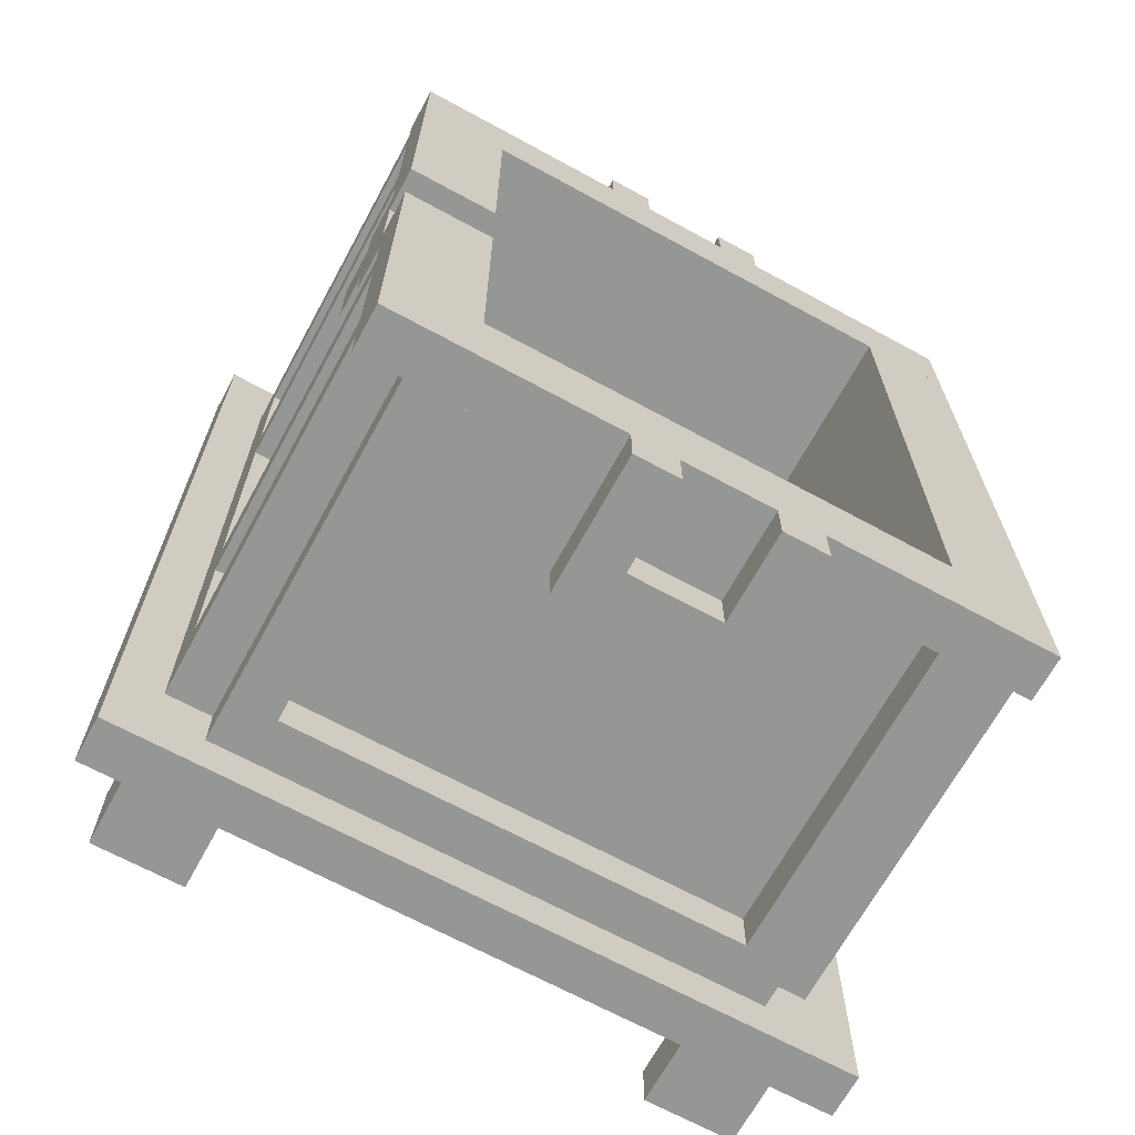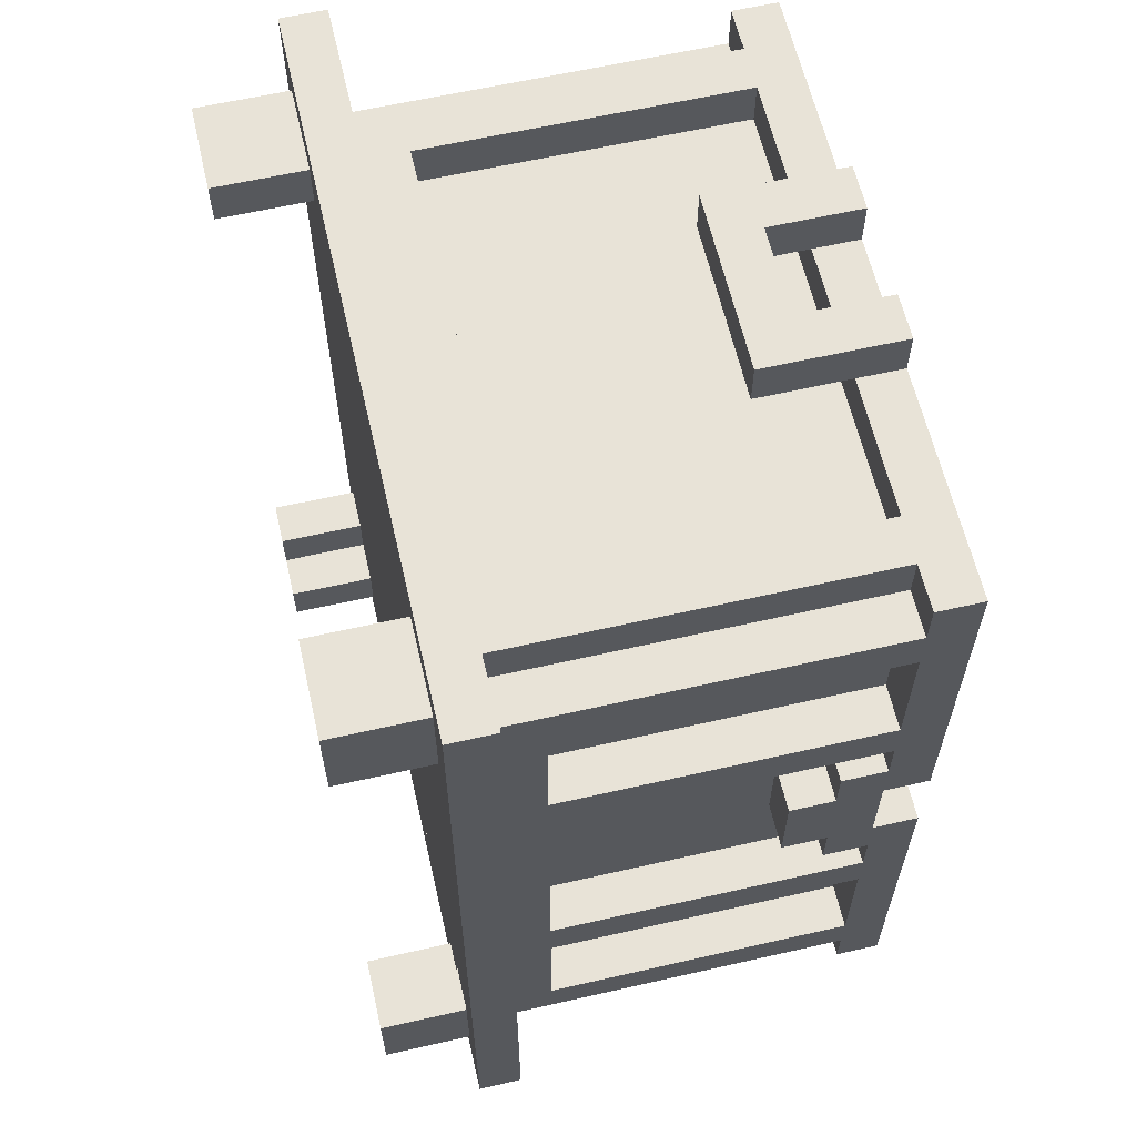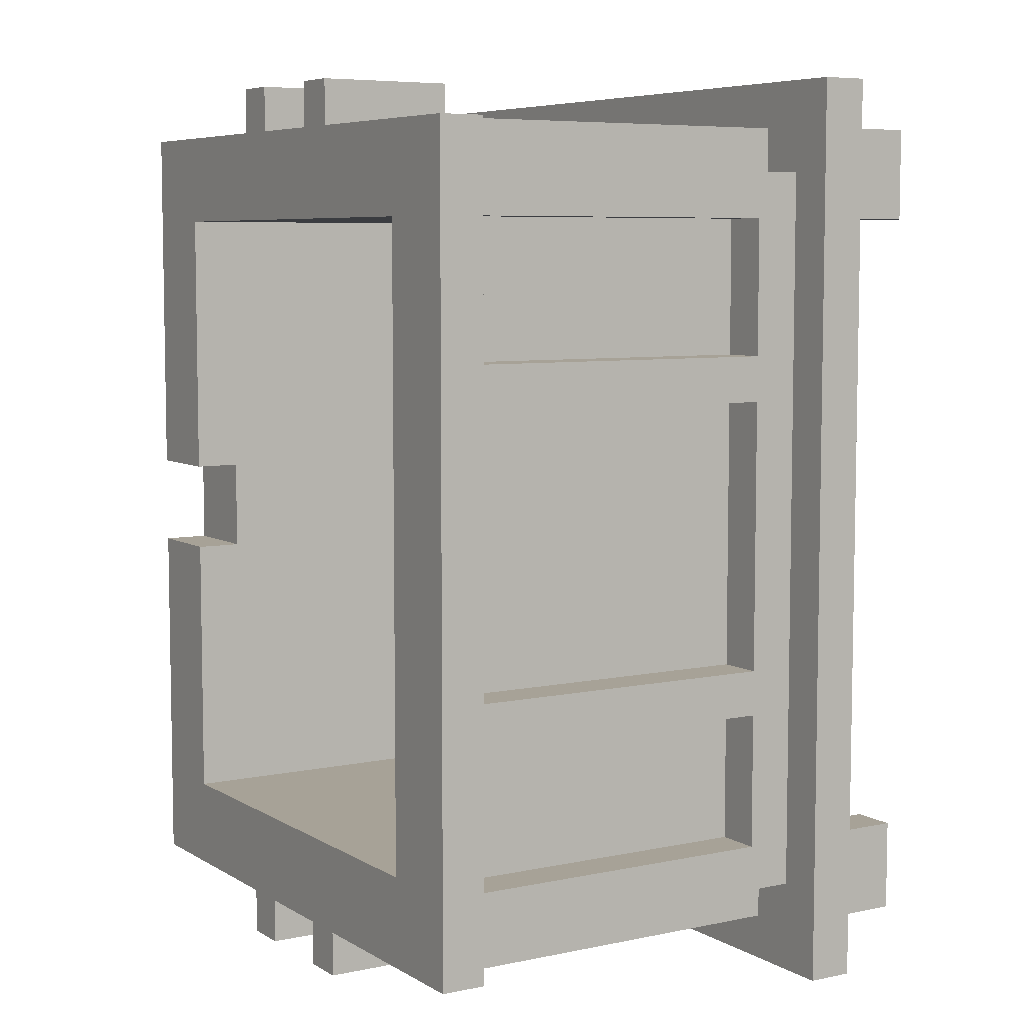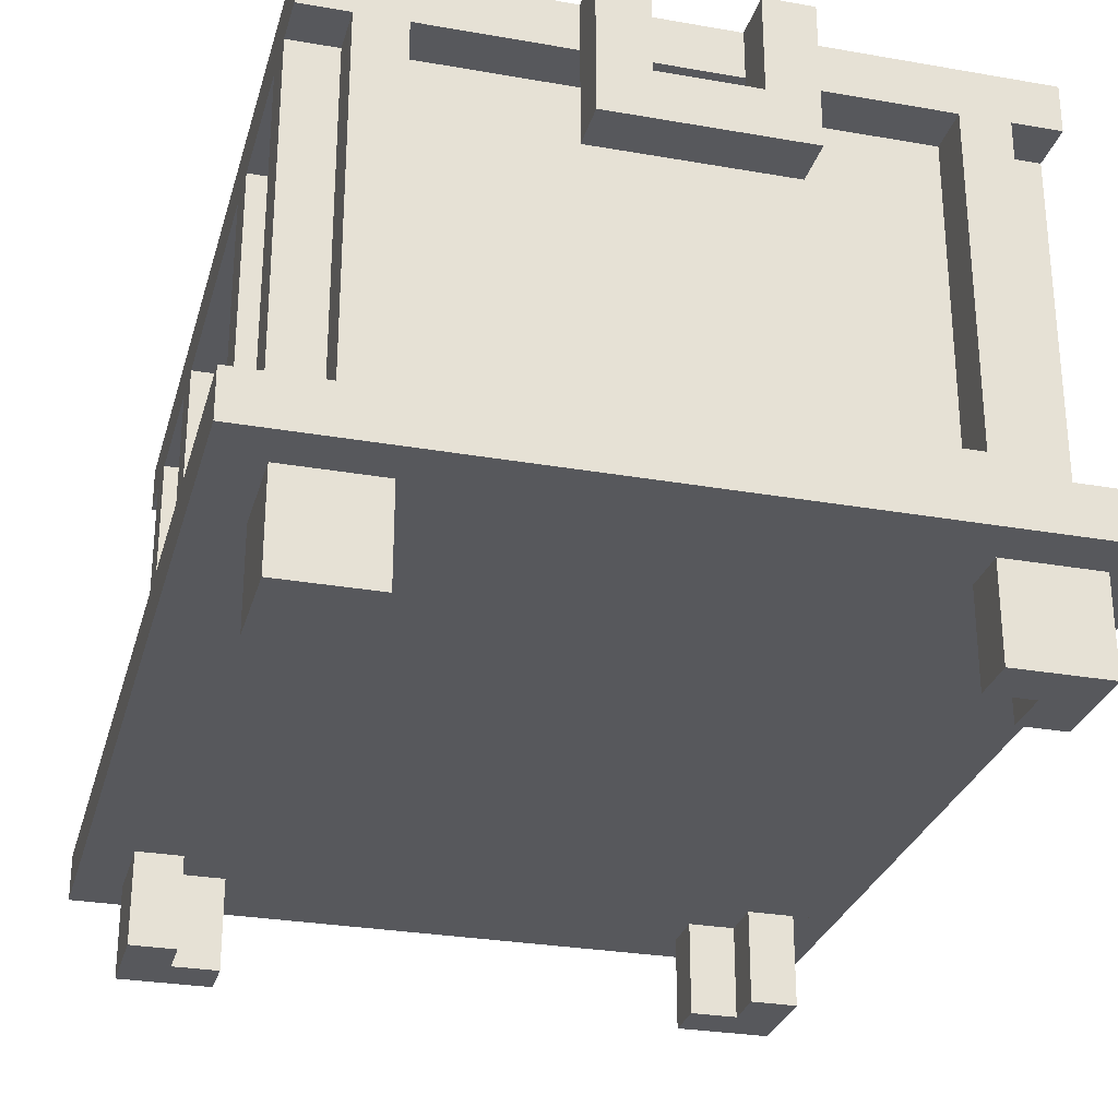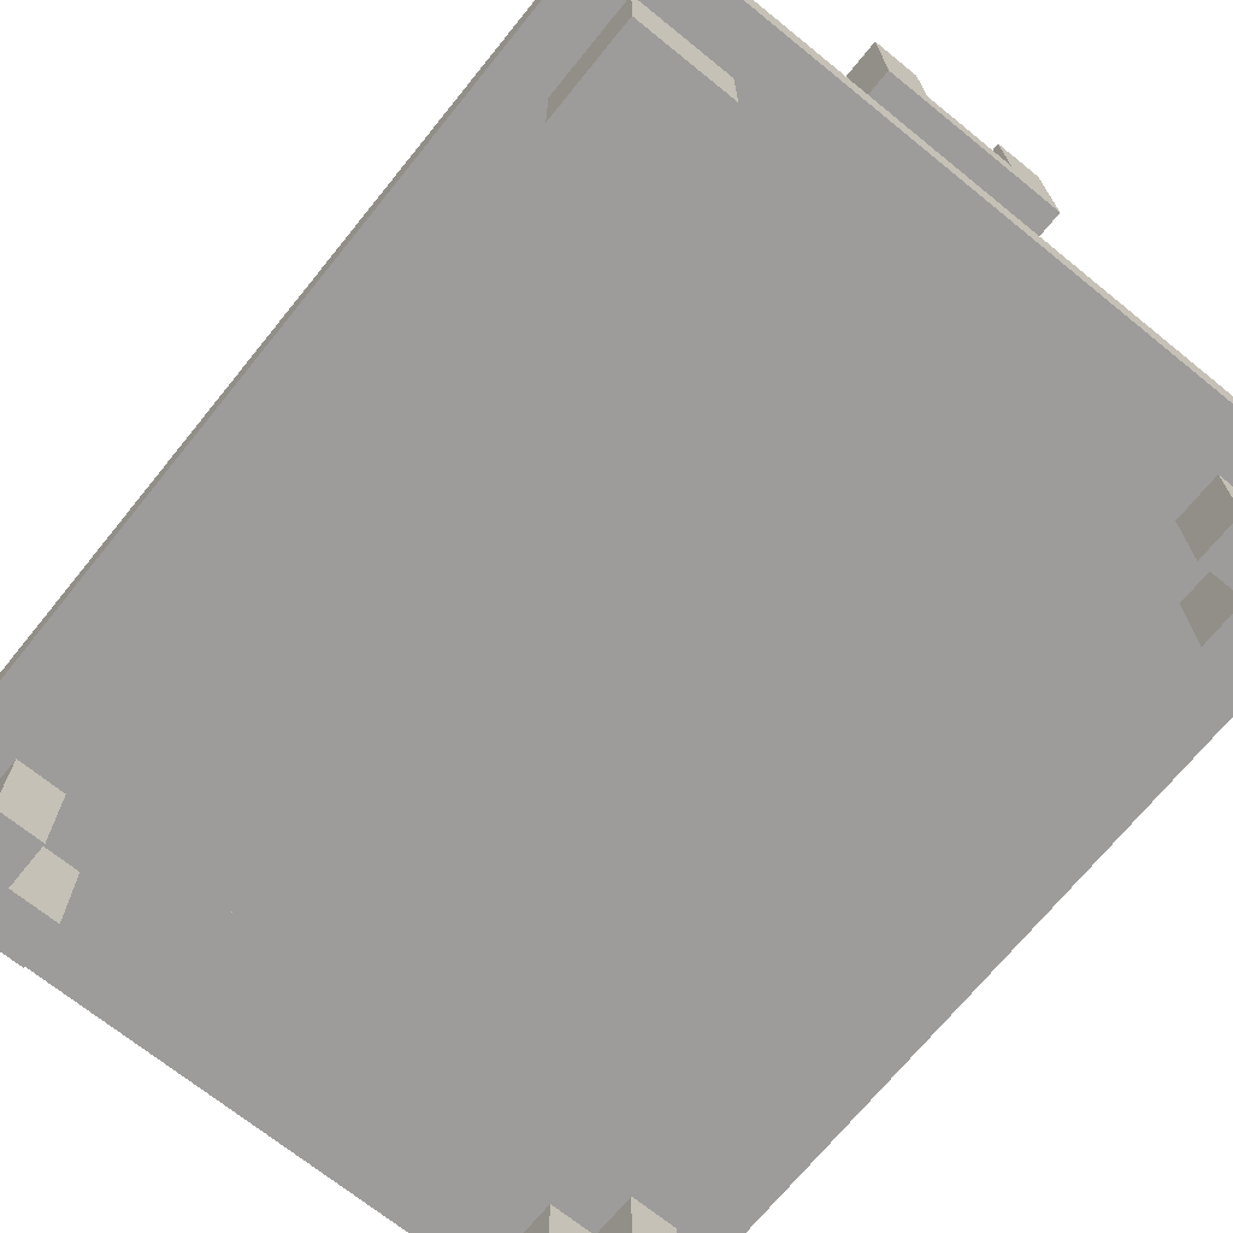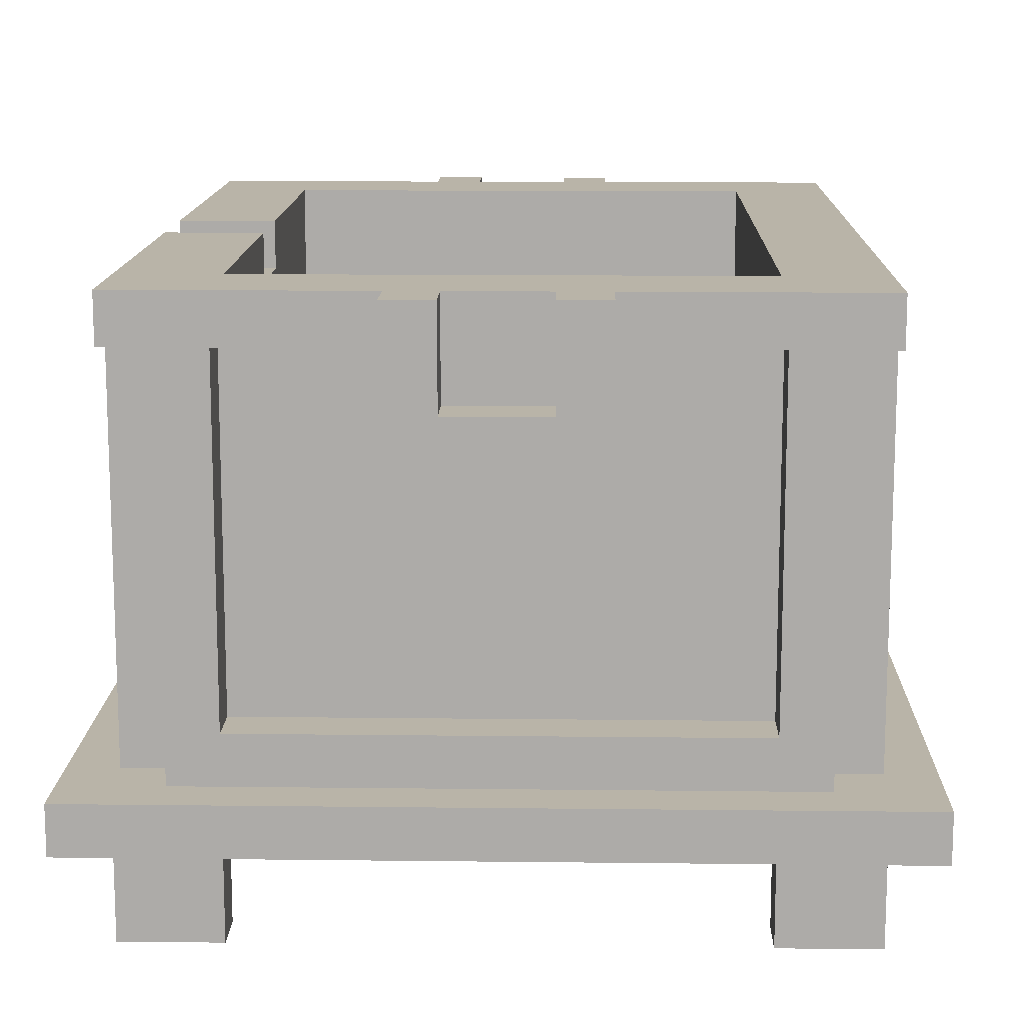
<metadata>
{"format":"obj","ext":"obj","renderer":"f3d","projection":"perspective","resolution":1024,"background":"white","views":[{"elev":-67.7,"azim":151.4,"up":"+Z"},{"elev":61.9,"azim":77.0,"up":"+Z"},{"elev":6.6,"azim":-121.7,"up":"+Z"},{"elev":-28.5,"azim":-14.8,"up":"+Y"},{"elev":-70.1,"azim":-39.0,"up":"+Y"},{"elev":13.2,"azim":-178.5,"up":"+Y"}]}
</metadata>
<code>
v -34 11 30
v -34 4 30
v -44 4 30
v -44 11 30
v -34 12 45
v -34 4 45
v -44 4 45
v -44 12 45
v -44 11 29
v -44 4 29
v -45 4 29
v -45 11 29
v -33 11 29
v -33 4 29
v -34 4 29
v -34 11 29
v -45 11 30
v -45 3 30
v -46 3 30
v -46 11 30
v -32 11 30
v -32 3 30
v -33 3 30
v -33 11 30
v -45 11 34
v -45 4 34
v -46 4 34
v -46 11 34
v -32 11 34
v -32 4 34
v -33 4 34
v -33 11 34
v -45 11 41
v -45 4 41
v -46 4 41
v -46 11 41
v -32 11 41
v -32 4 41
v -33 4 41
v -33 11 41
v -45 11 45
v -45 4 45
v -46 4 45
v -46 11 45
v -32 11 45
v -32 4 45
v -33 4 45
v -33 11 45
v -44 2 29
v -44 0 29
v -46 0 29
v -46 2 29
v -32 2 29
v -32 0 29
v -34 0 29
v -34 2 29
v -40 12 28
v -40 10 28
v -41 10 28
v -41 12 28
v -37 12 28
v -37 10 28
v -38 10 28
v -38 12 28
v -45 2 45
v -45 0 45
v -46 0 45
v -46 2 45
v -32 2 45
v -32 0 45
v -33 0 45
v -33 2 45
v -44 2 46
v -44 0 46
v -45 0 46
v -45 2 46
v -33 2 46
v -33 0 46
v -34 0 46
v -34 2 46
v -31 3 28
v -31 2 28
v -47 2 28
v -47 3 28
v -33 3 29
v -45 3 29
v -41 12 29
v -41 11 29
v -46 11 29
v -46 12 29
v -32 12 29
v -32 11 29
v -37 11 29
v -37 12 29
v -37 9 28
v -41 9 28
v -37 10 47
v -37 9 47
v -41 9 47
v -41 10 47
v -38 12 29
v -38 11 29
v -40 11 29
v -40 12 29
v -32 12 39
v -32 11 39
v -34 11 39
v -34 12 39
v -32 11 36
v -32 10 36
v -33 10 36
v -33 11 36
v -32 10 37
v -32 9 37
v -33 9 37
v -33 10 37
v -40 11 47
v -40 10 47
v -41 11 47
v -37 11 47
v -38 10 47
v -38 11 47
v -44 12 31
v -44 4 31
v -34 4 31
v -34 12 31
v -44 11 46
v -44 4 46
v -34 4 46
v -34 11 46
v -46 11 31
v -46 4 31
v -45 4 31
v -45 11 31
v -33 11 31
v -33 4 31
v -32 4 31
v -32 11 31
v -46 11 35
v -46 4 35
v -45 4 35
v -45 11 35
v -33 11 35
v -33 4 35
v -32 4 35
v -32 11 35
v -46 11 42
v -46 4 42
v -45 4 42
v -45 11 42
v -33 11 42
v -33 4 42
v -32 4 42
v -32 11 42
v -46 11 46
v -46 3 46
v -45 3 46
v -45 11 46
v -33 11 46
v -33 3 46
v -32 3 46
v -32 11 46
v -45 11 47
v -45 4 47
v -44 4 47
v -44 11 47
v -34 11 47
v -34 4 47
v -33 4 47
v -33 11 47
v -46 2 47
v -46 0 47
v -44 0 47
v -44 2 47
v -34 2 47
v -34 0 47
v -32 0 47
v -32 2 47
v -45 2 30
v -45 0 30
v -44 0 30
v -44 2 30
v -34 2 30
v -34 0 30
v -33 0 30
v -33 2 30
v -46 2 31
v -46 0 31
v -45 0 31
v -45 2 31
v -33 2 31
v -33 0 31
v -32 0 31
v -32 2 31
v -41 12 48
v -41 10 48
v -40 10 48
v -40 12 48
v -38 12 48
v -38 10 48
v -37 10 48
v -37 12 48
v -45 3 47
v -33 3 47
v -47 3 48
v -47 2 48
v -31 2 48
v -31 3 48
v -46 12 47
v -46 11 47
v -41 12 47
v -37 12 47
v -32 11 47
v -32 12 47
v -41 10 29
v -41 9 29
v -37 9 29
v -37 10 29
v -41 9 48
v -37 9 48
v -34 12 37
v -34 11 37
v -32 11 37
v -32 12 37
v -40 12 47
v -38 12 47
v -40 10 29
v -38 10 29
v -33 10 39
v -33 9 39
v -32 9 39
v -32 10 39
v -33 11 40
v -33 10 40
v -32 10 40
v -32 11 40
v -34 11 31
v -34 11 45
v -46 4 30
v -46 4 46
v -33 9 41
v -33 9 35
v -32 4 30
v -32 4 46
v -33 10 35
v -33 10 41
v -46 12 31
v -46 12 45
v -47 3 30
v -47 3 46
v -31 3 46
v -31 3 30
v -32 12 31
v -32 12 45
v -47 3 29
v -31 3 29
v -47 3 47
v -31 3 47
v -47 2 45
v -47 2 31
v -31 2 31
v -31 2 45
v -47 2 29
v -31 2 29
v -47 2 47
v -31 2 47
v -46 0 30
v -32 0 30
v -46 0 46
v -32 0 46
g Matrix_7
f 22 161 251 252
f 249 250 156 19
f 259 260 261 262
f 124 7 6 125
f 247 248 8 123
f 8 7 124 123
f 5 6 7 8
f 123 124 125 126
f 158 157 203 163
f 12 86 18 17
f 170 204 160 159
f 24 23 85 13
f 155 156 157 158
f 159 160 161 162
f 17 18 19 20
f 21 22 23 24
f 237 125 6 238
f 127 128 129 130
f 1 2 3 4
f 142 141 34 33
f 150 149 42 41
f 48 47 152 151
f 32 31 136 135
f 134 133 26 25
f 20 239 132 131
f 16 15 2 1
f 167 168 169 170
f 28 27 140 139
f 130 129 168 167
f 44 43 240 155
f 36 35 148 147
f 147 148 149 150
f 151 152 153 154
f 163 164 165 166
f 143 144 145 146
f 131 132 133 134
f 135 136 137 138
f 139 140 141 142
f 33 34 35 36
f 37 38 39 40
f 41 42 43 44
f 29 30 31 32
f 9 10 11 12
f 13 14 15 16
f 25 26 27 28
f 162 244 46 45
f 45 46 47 48
f 166 165 128 127
f 154 153 38 37
f 4 3 10 9
f 138 137 243 21
f 146 145 30 29
f 108 5 254 105
f 126 221 224 253
f 144 39 38 145
f 140 35 34 141
f 36 139 142 33
f 241 39 144 242
f 32 135 138 29
f 44 147 150 41
f 48 151 154 45
f 28 131 134 25
f 211 99 219 195
f 60 96 216 87
f 94 217 95 61
f 202 220 98 212
f 136 31 30 137
f 132 27 26 133
f 152 47 46 153
f 148 43 42 149
f 248 209 214 254
f 90 247 253 91
f 53 54 55 56
f 178 177 70 69
f 194 193 54 53
f 52 51 188 187
f 68 67 172 171
f 171 172 173 174
f 175 176 177 178
f 222 107 106 223
f 49 50 51 52
f 72 71 78 77
f 80 79 176 175
f 226 121 200 199
f 56 55 184 183
f 186 185 192 191
f 64 63 228 101
f 187 188 189 190
f 191 192 193 194
f 195 196 197 198
f 77 78 79 80
f 179 180 181 182
f 183 184 185 186
f 65 66 67 68
f 61 62 63 64
f 57 58 59 60
f 199 200 201 202
f 73 74 75 76
f 69 70 71 72
f 182 181 50 49
f 190 189 180 179
f 194 53 264 261
f 104 227 58 57
f 260 263 52 187
f 198 197 118 225
f 76 75 66 65
f 174 173 74 73
f 265 259 68 171
f 178 69 262 266
f 230 115 114 231
f 84 83 206 205
f 208 207 82 81
f 90 89 210 209
f 81 82 83 84
f 205 206 207 208
f 84 255 256 81
f 257 205 208 258
f 244 161 22 243
f 239 19 156 240
f 263 83 82 264
f 206 265 266 207
f 190 179 186 191
f 76 65 72 77
f 164 203 204 169
f 14 85 86 11
f 166 127 130 167
f 4 9 16 1
f 174 73 80 175
f 182 49 56 183
f 10 3 2 15
f 128 165 168 129
f 214 213 106 105
f 224 223 92 91
f 126 237 222 221
f 108 107 238 5
f 87 88 89 90
f 91 92 93 94
f 212 120 213 214
f 209 210 119 211
f 216 96 95 217
f 219 99 98 220
f 97 98 99 100
f 62 95 96 59
f 196 219 220 201
f 215 216 217 218
f 236 235 110 109
f 250 257 203 157
f 255 249 18 86
f 118 197 200 121
f 85 23 252 256
f 176 79 270 177
f 101 102 103 104
f 160 204 258 251
f 105 106 107 108
f 267 51 50 181
f 172 269 74 173
f 246 241 230 229
f 184 55 54 268
f 232 231 114 113
f 221 222 223 224
f 58 227 228 63
f 116 115 242 245
f 225 117 122 226
f 170 159 162 213
f 210 155 158 163
f 64 101 94 61
f 211 195 198 225
f 226 199 202 212
f 78 71 70 270
f 269 67 66 75
f 60 87 104 57
f 112 143 146 109
f 233 234 235 236
f 192 185 268 193
f 116 111 110 113
f 229 230 231 232
f 40 246 234 233
f 112 111 245 143
f 102 228 218 93
f 88 215 227 103
f 117 118 100 119
f 120 97 121 122
f 109 110 111 112
f 113 114 115 116
f 40 233 236 37
f 24 13 92 21
f 188 267 180 189
f 234 229 232 235
f 20 89 12 17

</code>
